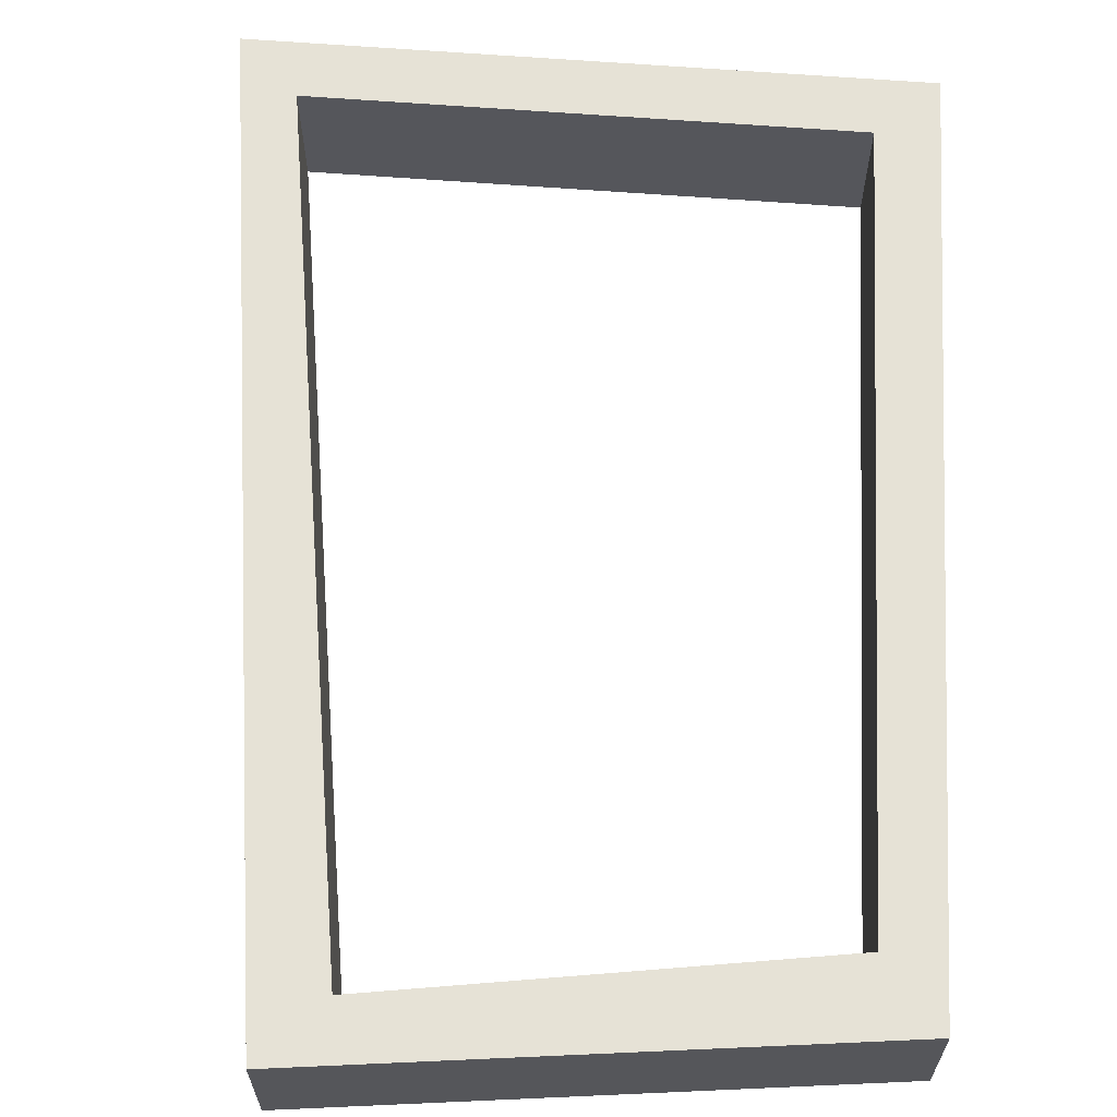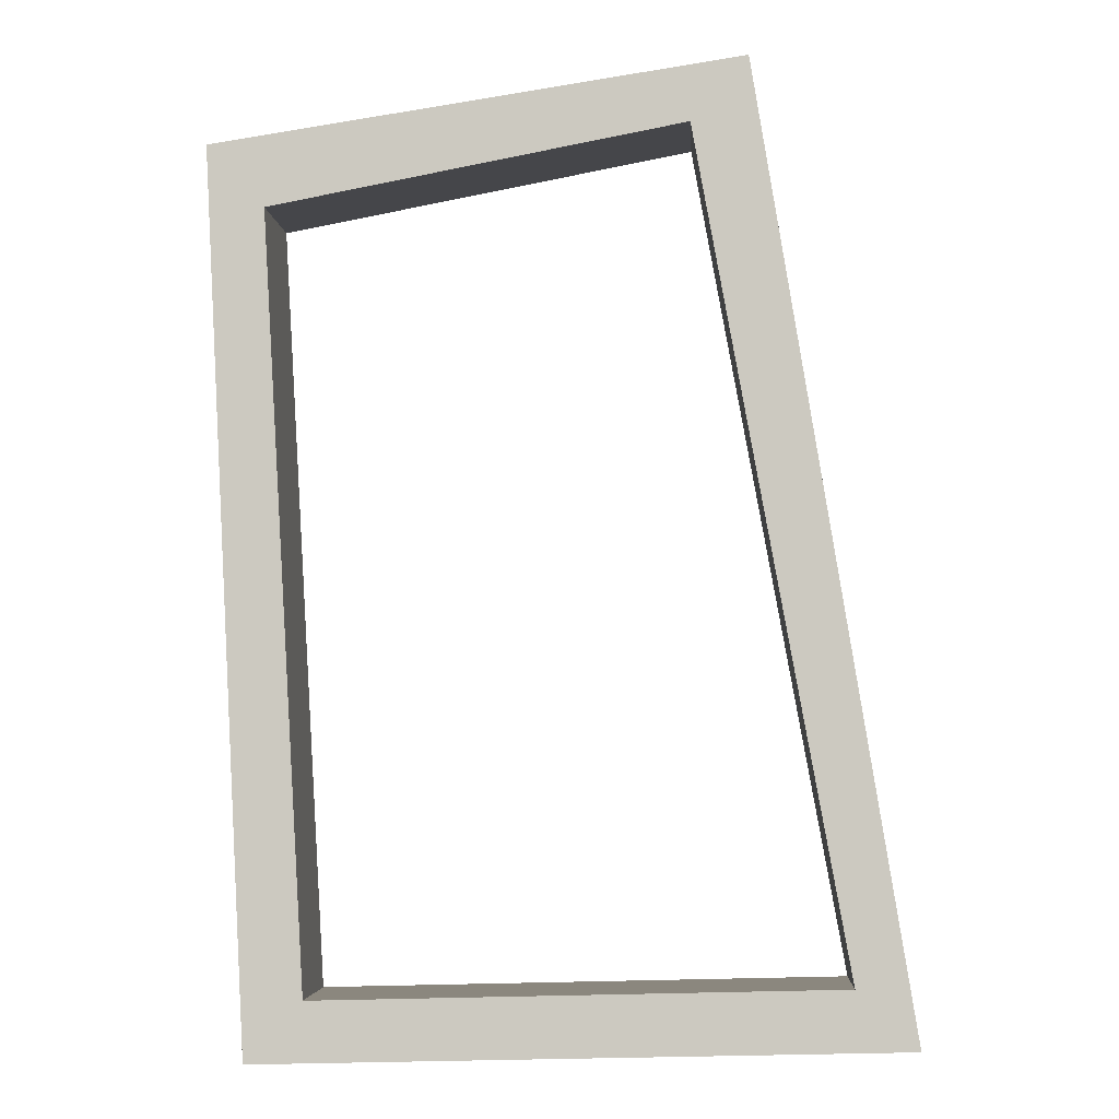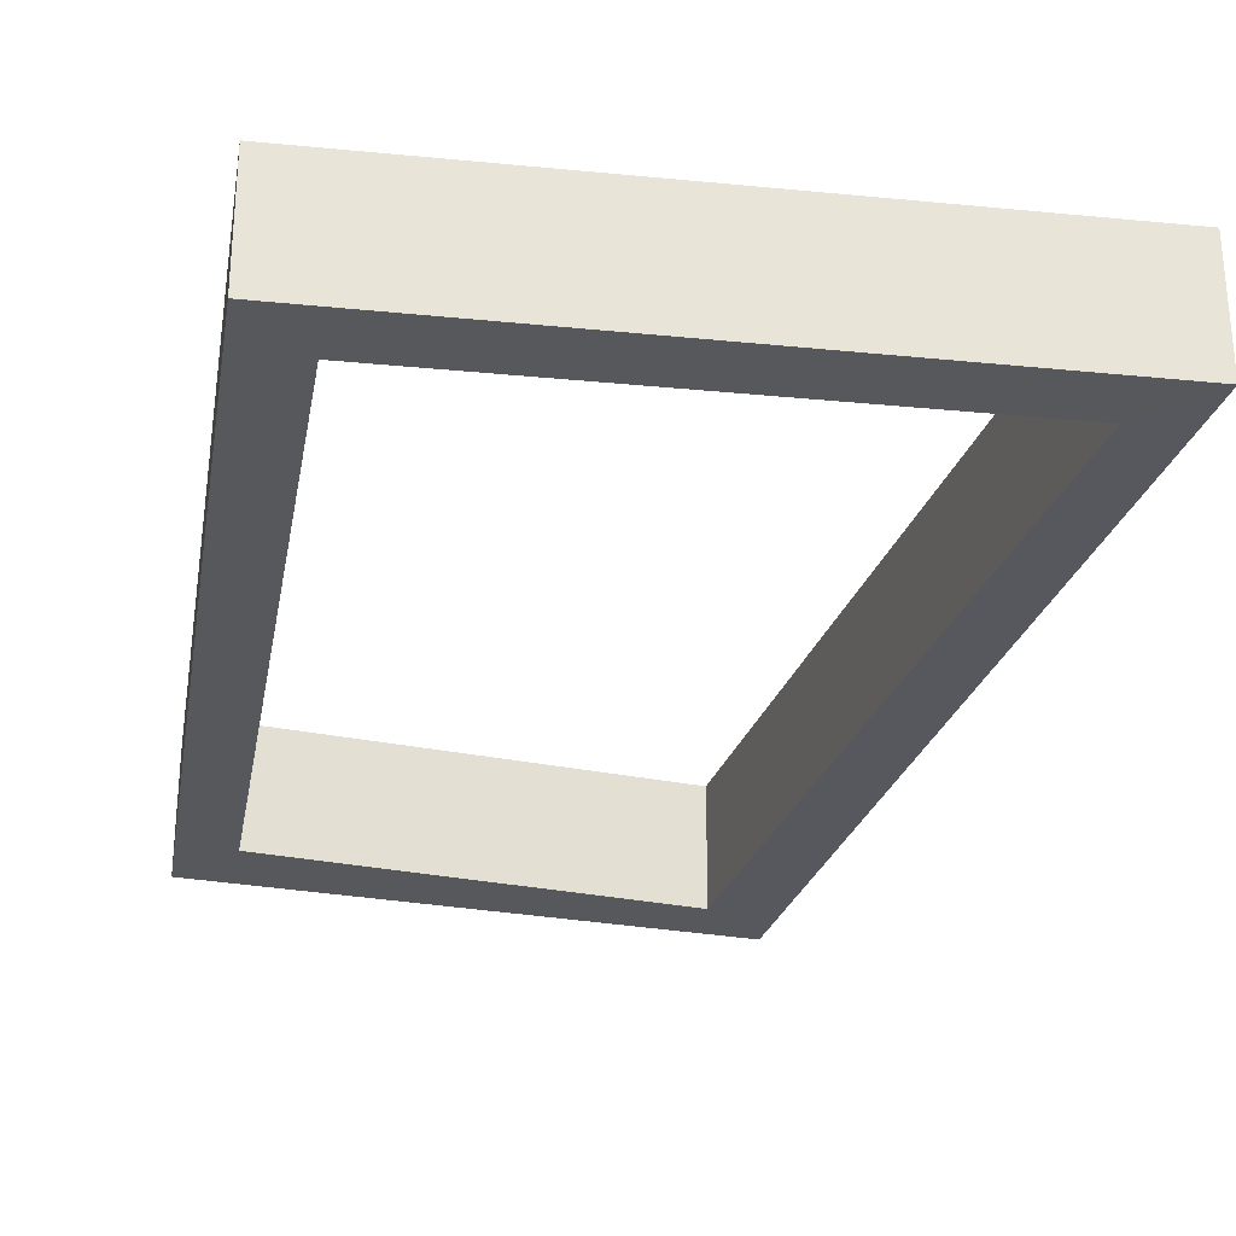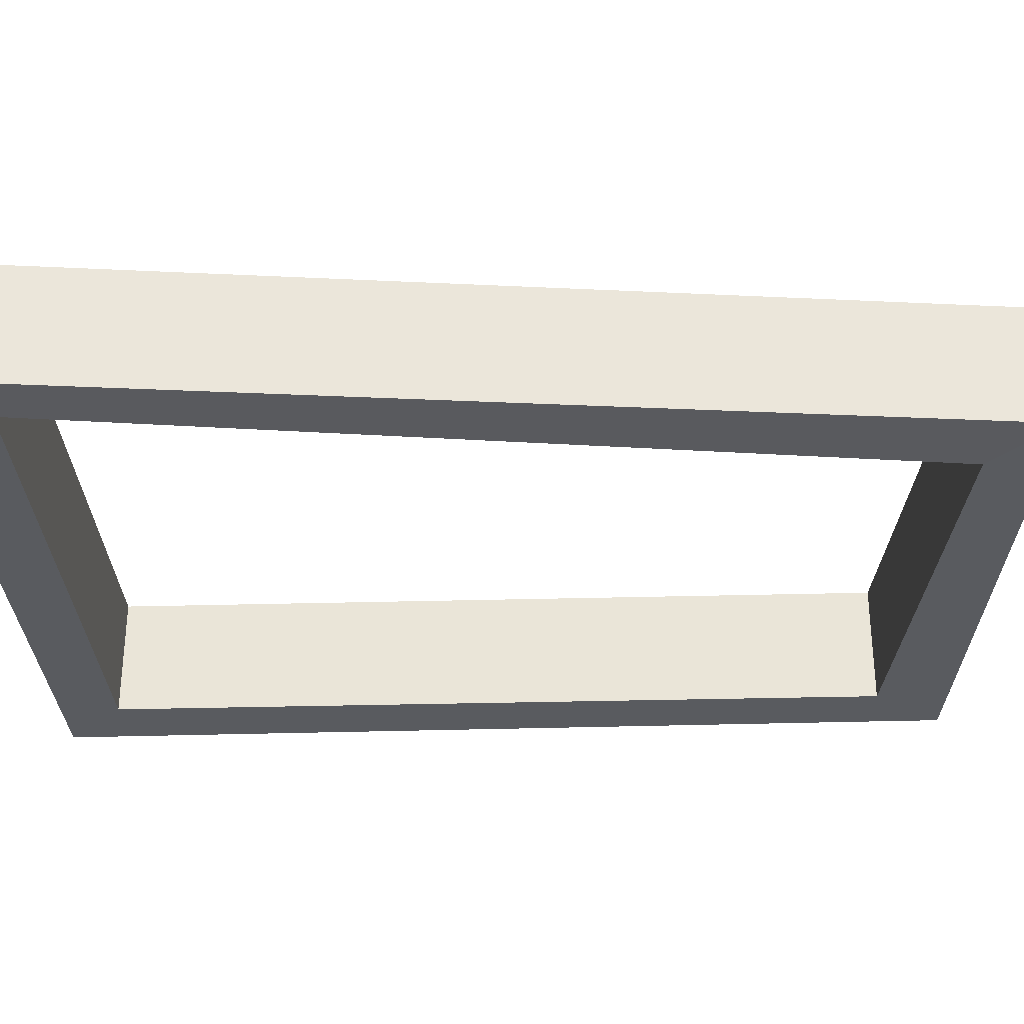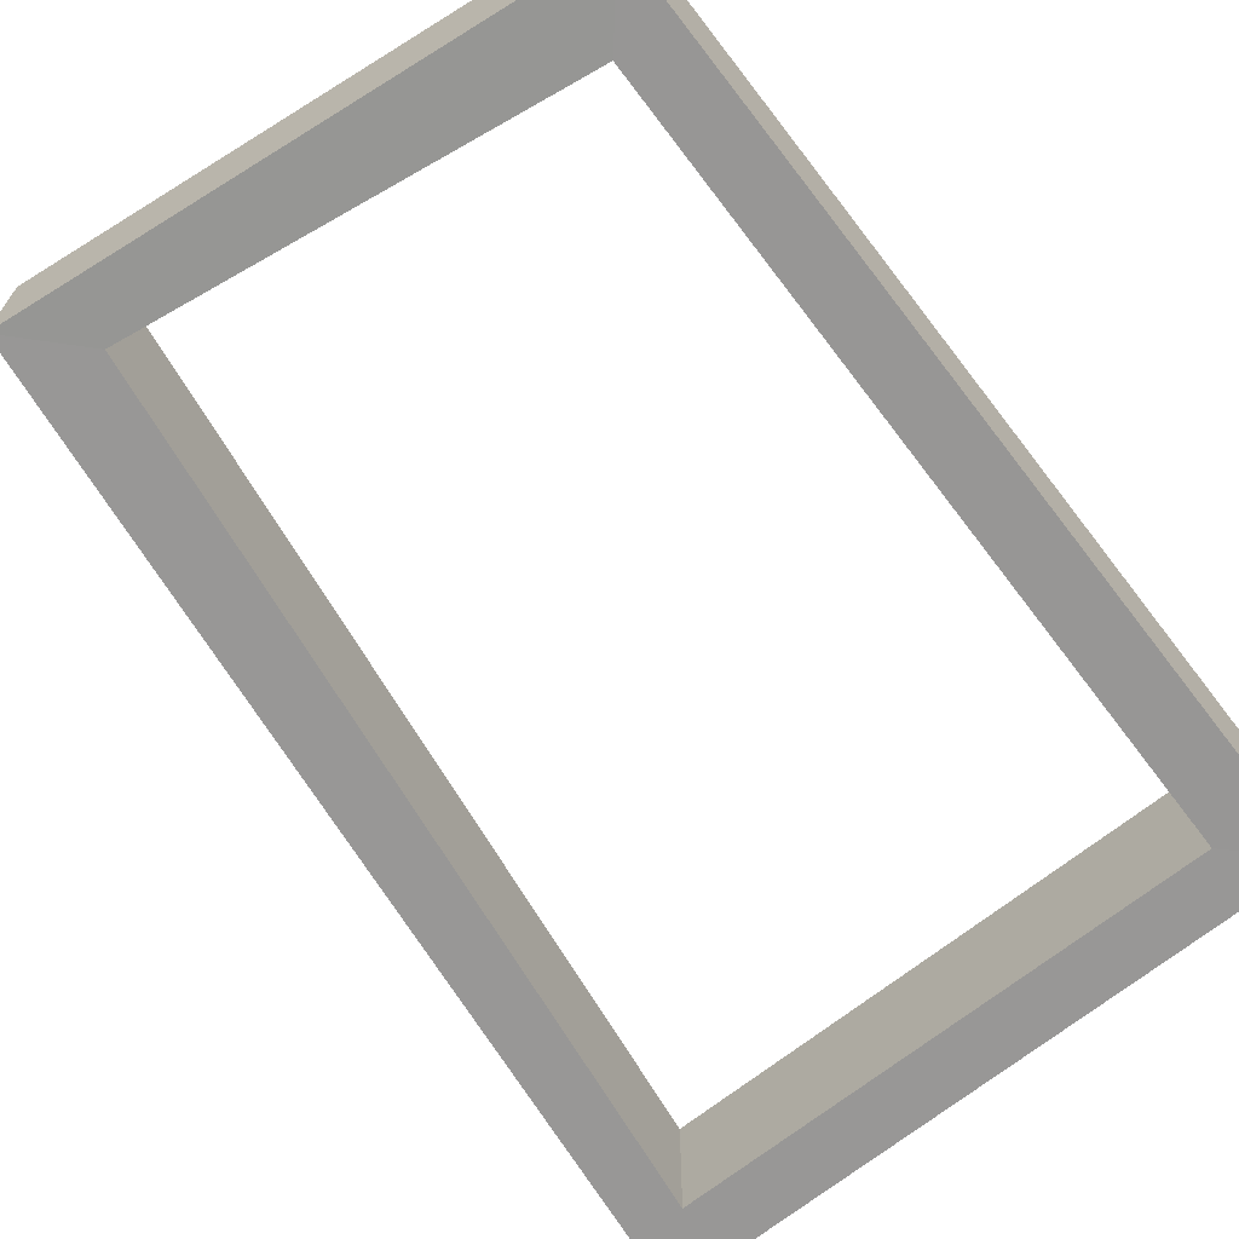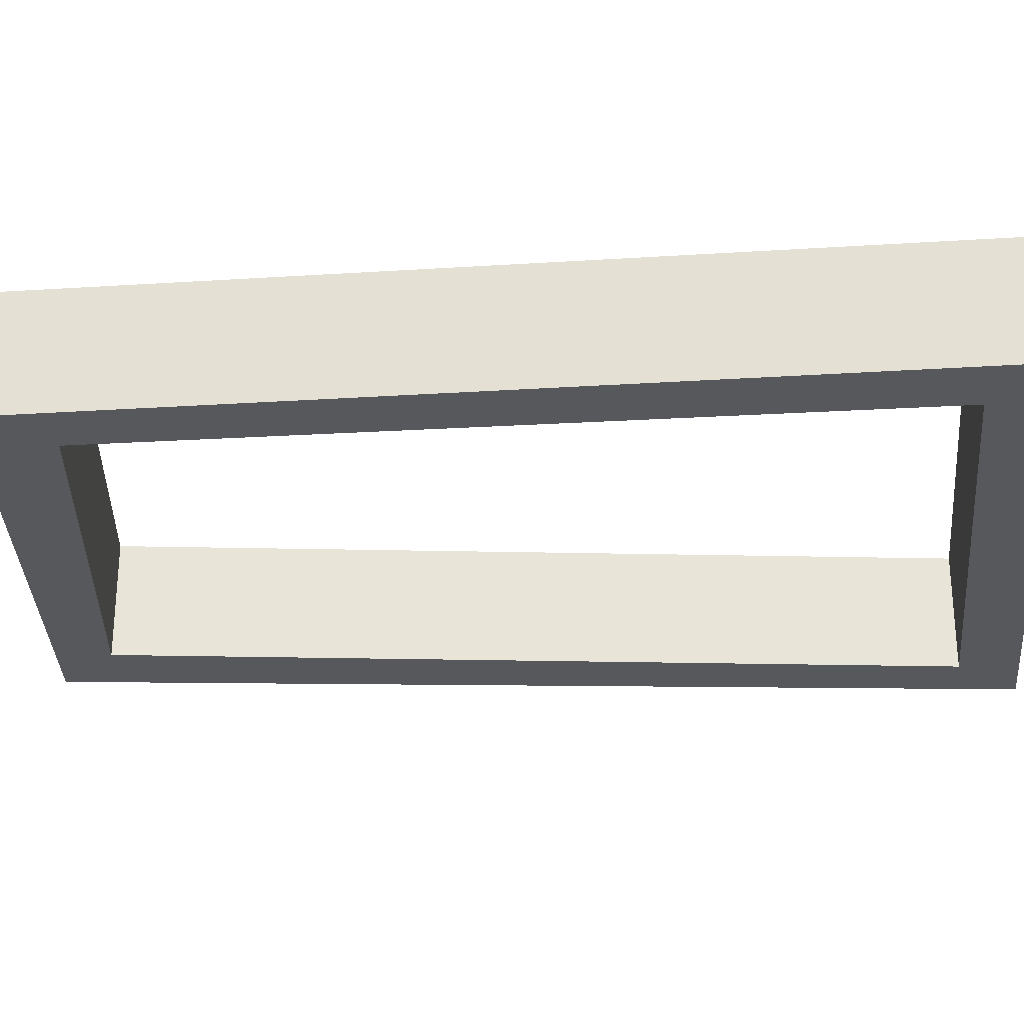
<metadata>
{"format":"obj","ext":"obj","renderer":"f3d","projection":"perspective","resolution":1024,"background":"white","views":[{"elev":63.8,"azim":6.0,"up":"+Y"},{"elev":-4.2,"azim":-176.4,"up":"+Z"},{"elev":-28.6,"azim":173.2,"up":"+Y"},{"elev":-32.5,"azim":-84.6,"up":"+Y"},{"elev":-67.7,"azim":40.4,"up":"+Y"},{"elev":-27.8,"azim":98.4,"up":"+Y"}]}
</metadata>
<code>
o 立方体_立方体.001
v 2.021 1.641 6.59
v 0.8462 1.341 6.628
v 1.91 1.641 4.383
v 0.4717 1.341 4.568
v 0.3199 1.641 4.425
v 1.877 1.341 6.434
v 0.7052 1.641 6.788
v 1.768 1.341 4.533
v 2.021 1.341 6.59
v 0.7052 1.341 6.788
v 0.3199 1.336 4.425
v 1.91 1.342 4.383
v 0.8462 1.641 6.628
v 0.4717 1.641 4.568
v 1.768 1.641 4.533
v 1.877 1.641 6.434
f 2 4 14 13
f 16 13 7 1
f 15 16 1 3
f 14 15 3 5
f 13 14 5 7
f 9 12 3 1
f 8 6 16 15
f 12 11 5 3
f 10 9 1 7
f 4 8 15 14
f 6 2 13 16
f 11 10 7 5
f 2 6 9 10
f 6 8 12 9
f 2 10 11 4
f 4 11 12 8

</code>
